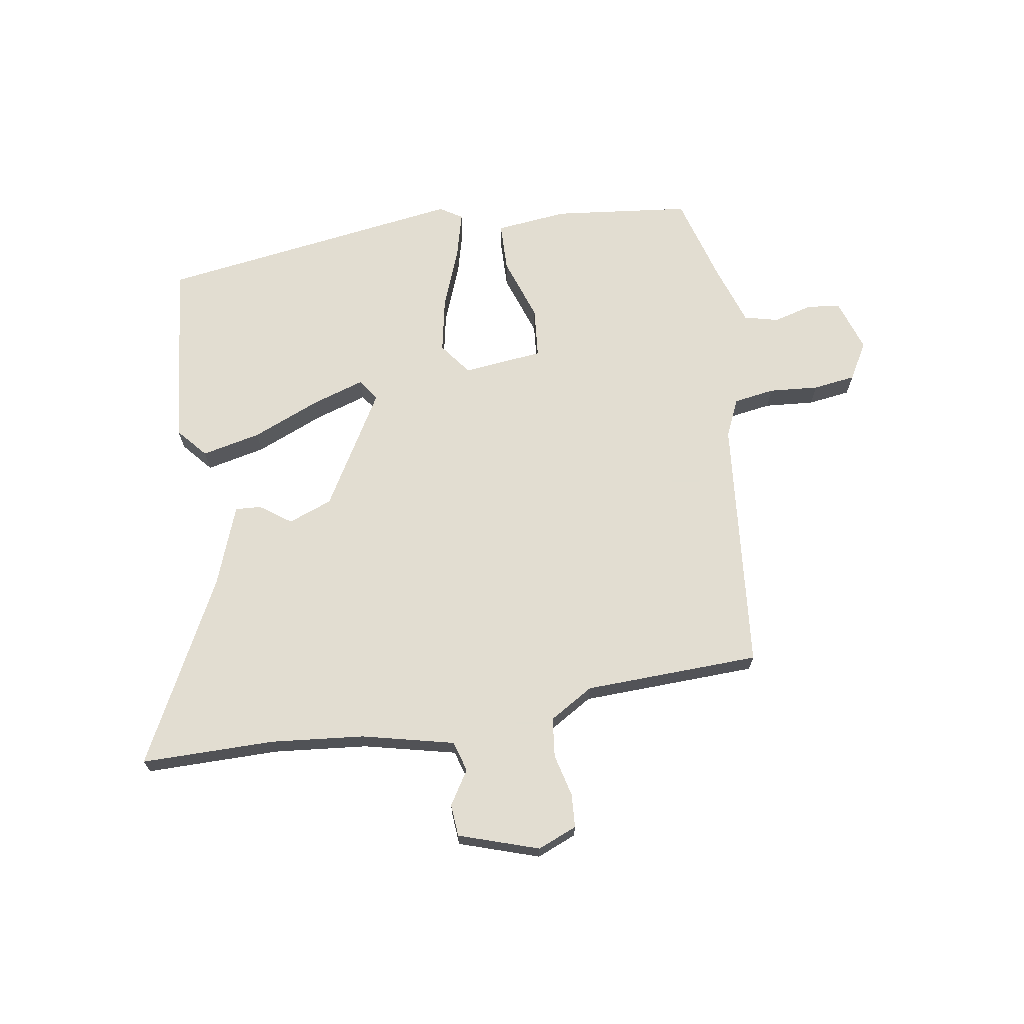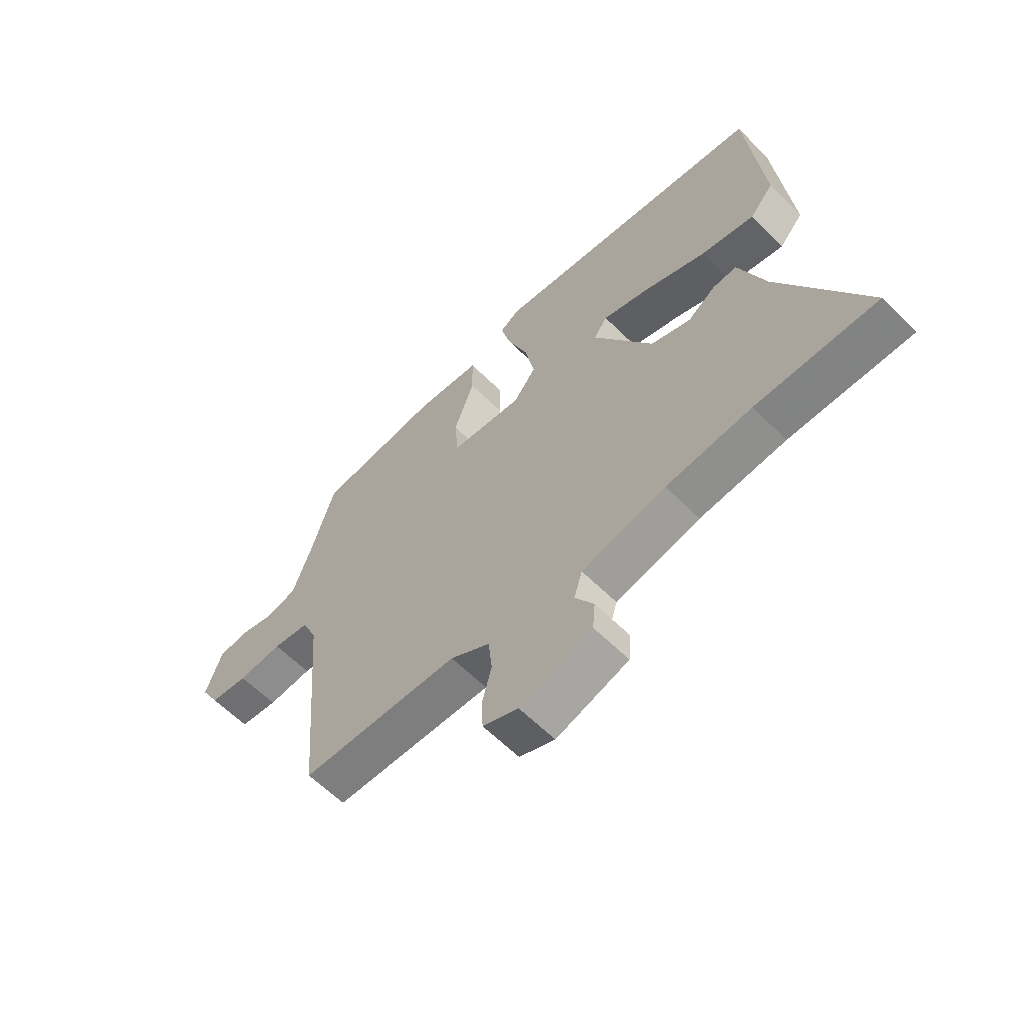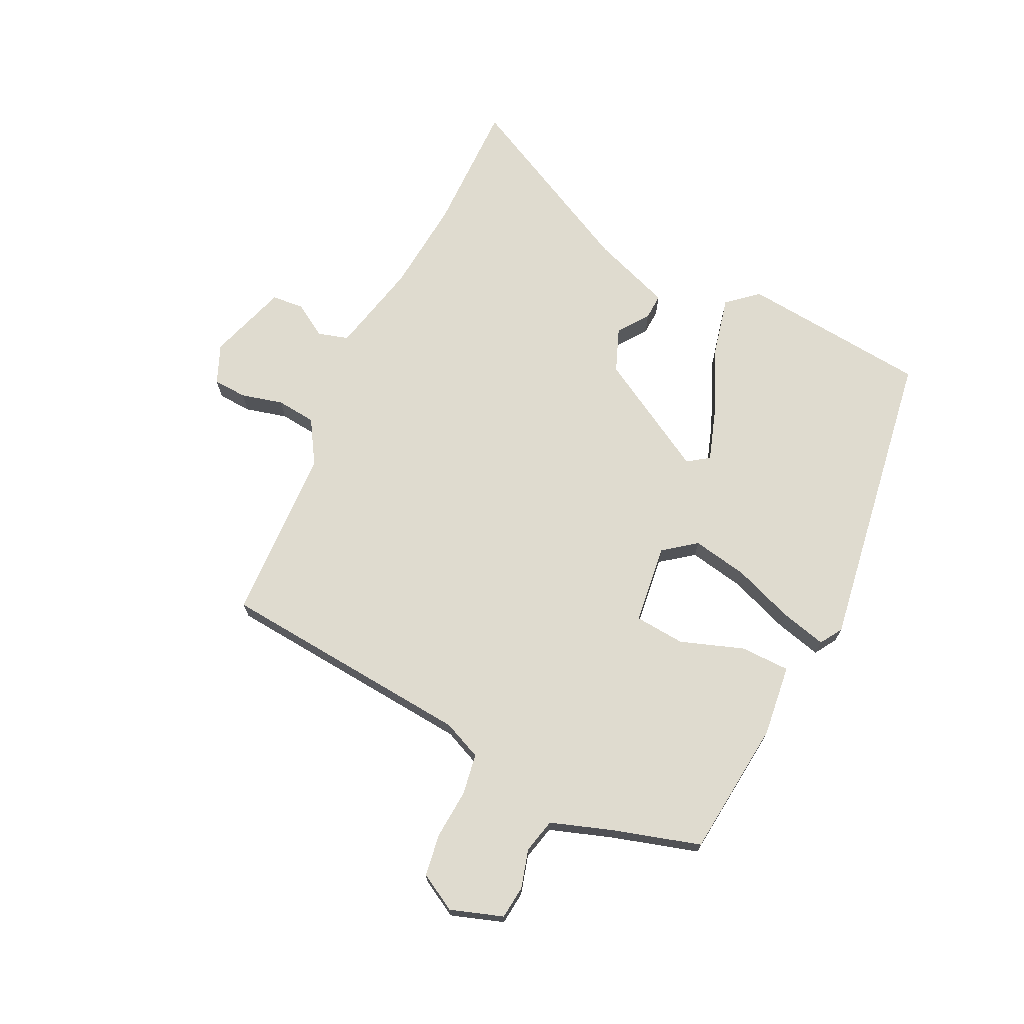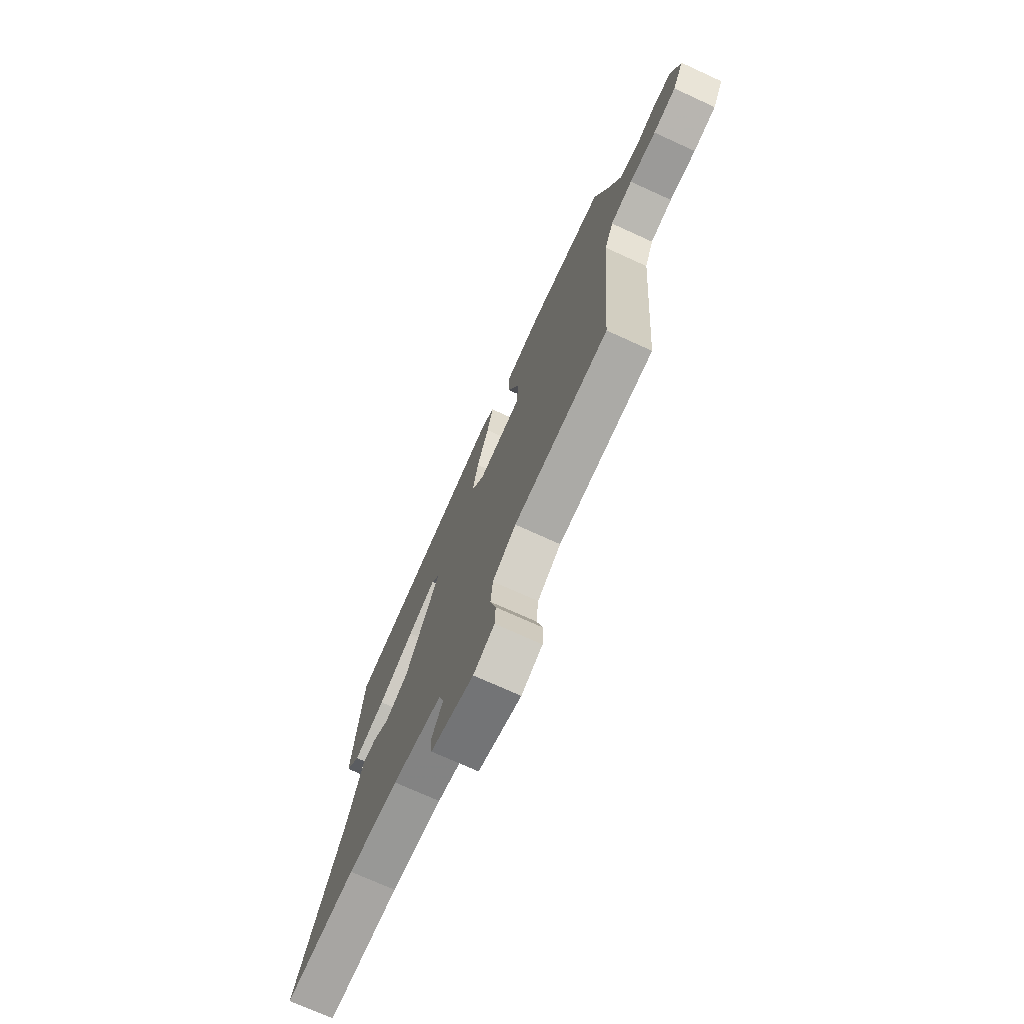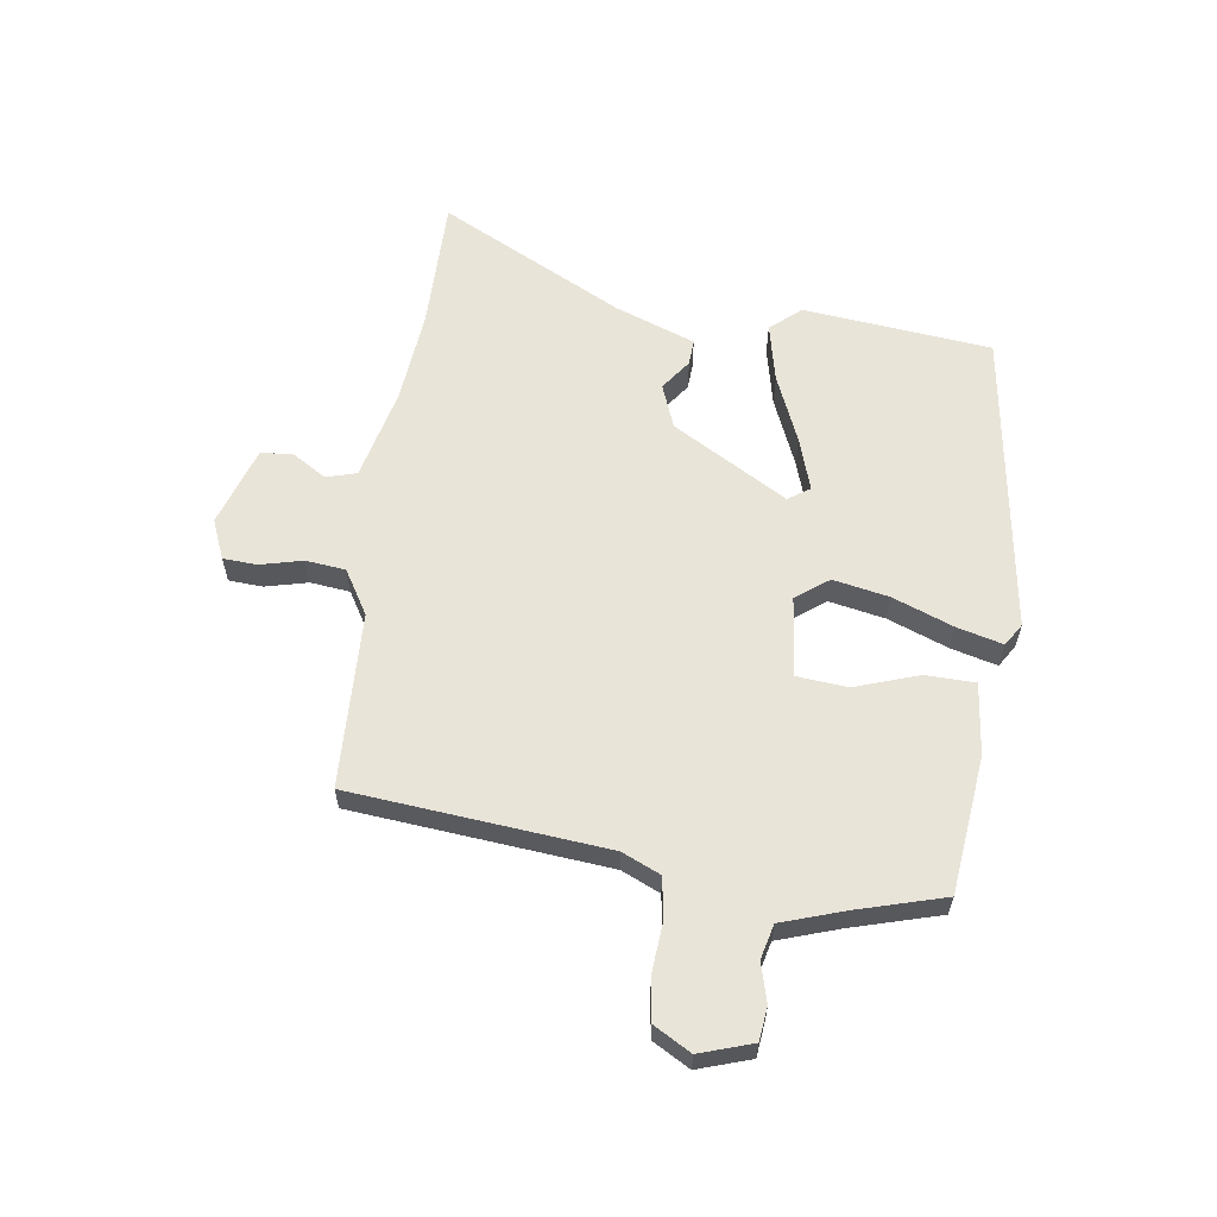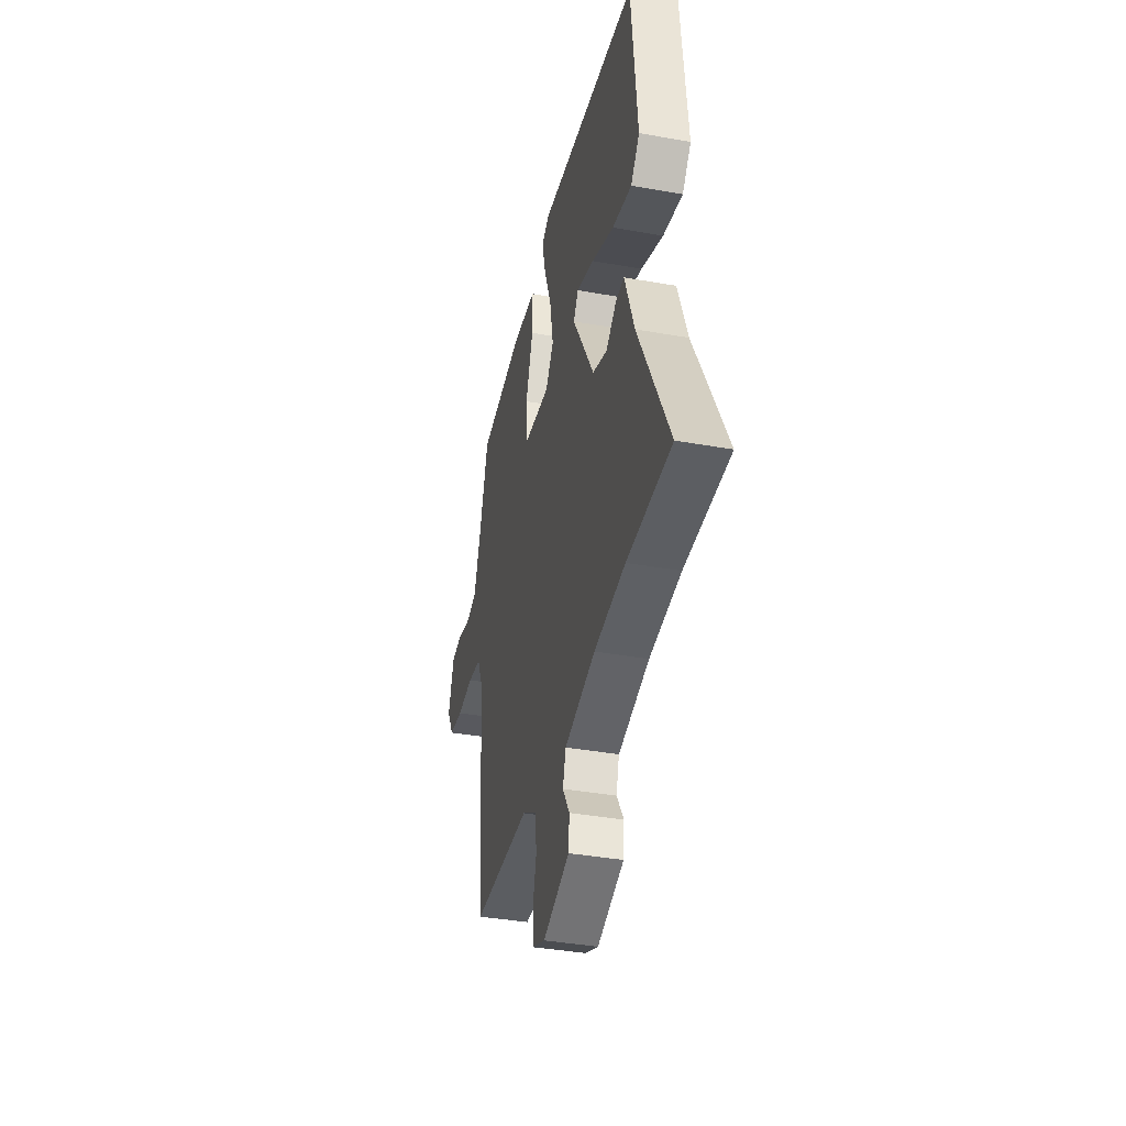
<metadata>
{"format":"obj","ext":"obj","renderer":"f3d","projection":"perspective","resolution":1024,"background":"white","views":[{"elev":68.6,"azim":171.6,"up":"+Y"},{"elev":-61.5,"azim":44.8,"up":"+Z"},{"elev":70.4,"azim":-64.0,"up":"+Y"},{"elev":-73.2,"azim":-114.5,"up":"+Z"},{"elev":60.4,"azim":-81.4,"up":"+Y"},{"elev":-38.5,"azim":77.3,"up":"+Z"}]}
</metadata>
<code>
v -0.498 0.07 0.473
v -0.26 0.07 0.497
v -0.135 0.07 0.482
v -0.134 0.07 0.396
v -0.173 0.07 0.286
v -0.166 0.07 0.198
v -0.027 0.07 0.181
v 0.016 0.07 0.237
v -0.002 0.07 0.334
v -0.041 0.07 0.439
v -0.061 0.07 0.519
v -0.022 0.07 0.543
v 0.508 0.07 0.46
v 0.539 0.07 0.133
v 0.493 0.07 0.081
v 0.391 0.07 0.105
v 0.274 0.07 0.156
v 0.182 0.07 0.187
v 0.156 0.07 0.15
v 0.27 0.07 -0.051
v 0.346 0.07 -0.081
v 0.4 0.07 -0.043
v 0.445 0.07 -0.041
v 0.495 0.07 -0.18
v 0.656 0.07 -0.502
v 0.425 0.07 -0.499
v 0.262 0.07 -0.513
v 0.101 0.07 -0.549
v 0.085 0.07 -0.602
v 0.121 0.07 -0.661
v 0.116 0.07 -0.717
v -0.023 0.07 -0.761
v -0.091 0.07 -0.732
v -0.094 0.07 -0.673
v -0.075 0.07 -0.6
v -0.082 0.07 -0.531
v -0.158 0.07 -0.484
v -0.463 0.07 -0.47
v -0.5 0.07 -0.026
v -0.529 0.07 0.041
v -0.6 0.07 0.053
v -0.686 0.07 0.047
v -0.76 0.07 0.058
v -0.796 0.07 0.123
v -0.765 0.07 0.214
v -0.707 0.07 0.22
v -0.64 0.07 0.201
v -0.58 0.07 0.215
v -0.543 0.07 0.322
v -0.498 0 0.473
v -0.26 0 0.497
v -0.135 0 0.482
v -0.134 0 0.396
v -0.173 0 0.286
v -0.166 0 0.198
v -0.027 0 0.181
v 0.016 0 0.237
v -0.002 0 0.334
v -0.041 0 0.439
v -0.061 0 0.519
v -0.022 0 0.543
v 0.508 0 0.46
v 0.539 0 0.133
v 0.493 0 0.081
v 0.391 0 0.105
v 0.274 0 0.156
v 0.182 0 0.187
v 0.156 0 0.15
v 0.27 0 -0.051
v 0.346 0 -0.081
v 0.4 0 -0.043
v 0.445 0 -0.041
v 0.495 0 -0.18
v 0.656 0 -0.502
v 0.425 0 -0.499
v 0.262 0 -0.513
v 0.101 0 -0.549
v 0.085 0 -0.602
v 0.121 0 -0.661
v 0.116 0 -0.717
v -0.023 0 -0.761
v -0.091 0 -0.732
v -0.094 0 -0.673
v -0.075 0 -0.6
v -0.082 0 -0.531
v -0.158 0 -0.484
v -0.463 0 -0.47
v -0.5 0 -0.026
v -0.529 0 0.041
v -0.6 0 0.053
v -0.686 0 0.047
v -0.76 0 0.058
v -0.796 0 0.123
v -0.765 0 0.214
v -0.707 0 0.22
v -0.64 0 0.201
v -0.58 0 0.215
v -0.543 0 0.322
f 44 45 46 47
f 44 47 48
f 41 42 43 44
f 40 41 44 48
f 39 40 48 49
f 37 38 39
f 36 37 39 49
f 32 33 34 35
f 32 35 36
f 29 30 31 32
f 28 29 32 36
f 27 28 36 49
f 24 25 26
f 21 22 23 24
f 20 21 24 26
f 19 20 26 27
f 14 15 16 17
f 14 17 18
f 13 14 18
f 12 13 18
f 9 10 11 12
f 8 9 12 18
f 7 8 18 19
f 2 3 4 5
f 2 5 6
f 1 2 6
f 49 1 6
f 27 49 6
f 6 7 19 27
f 96 95 94 93
f 97 96 93
f 93 92 91 90
f 97 93 90 89
f 98 97 89 88
f 88 87 86
f 98 88 86 85
f 84 83 82 81
f 85 84 81
f 81 80 79 78
f 85 81 78 77
f 98 85 77 76
f 75 74 73
f 73 72 71 70
f 75 73 70 69
f 76 75 69 68
f 66 65 64 63
f 67 66 63
f 67 63 62
f 67 62 61
f 61 60 59 58
f 67 61 58 57
f 68 67 57 56
f 54 53 52 51
f 55 54 51
f 55 51 50
f 55 50 98
f 55 98 76
f 76 68 56 55
f 1 50 51 2
f 2 51 52 3
f 3 52 53 4
f 4 53 54 5
f 5 54 55 6
f 6 55 56 7
f 7 56 57 8
f 8 57 58 9
f 9 58 59 10
f 10 59 60 11
f 11 60 61 12
f 12 61 62 13
f 13 62 63 14
f 14 63 64 15
f 15 64 65 16
f 16 65 66 17
f 17 66 67 18
f 18 67 68 19
f 19 68 69 20
f 20 69 70 21
f 21 70 71 22
f 22 71 72 23
f 23 72 73 24
f 24 73 74 25
f 25 74 75 26
f 26 75 76 27
f 27 76 77 28
f 28 77 78 29
f 29 78 79 30
f 30 79 80 31
f 31 80 81 32
f 32 81 82 33
f 33 82 83 34
f 34 83 84 35
f 35 84 85 36
f 36 85 86 37
f 37 86 87 38
f 38 87 88 39
f 39 88 89 40
f 40 89 90 41
f 41 90 91 42
f 42 91 92 43
f 43 92 93 44
f 44 93 94 45
f 45 94 95 46
f 46 95 96 47
f 47 96 97 48
f 48 97 98 49
f 49 98 50 1

</code>
